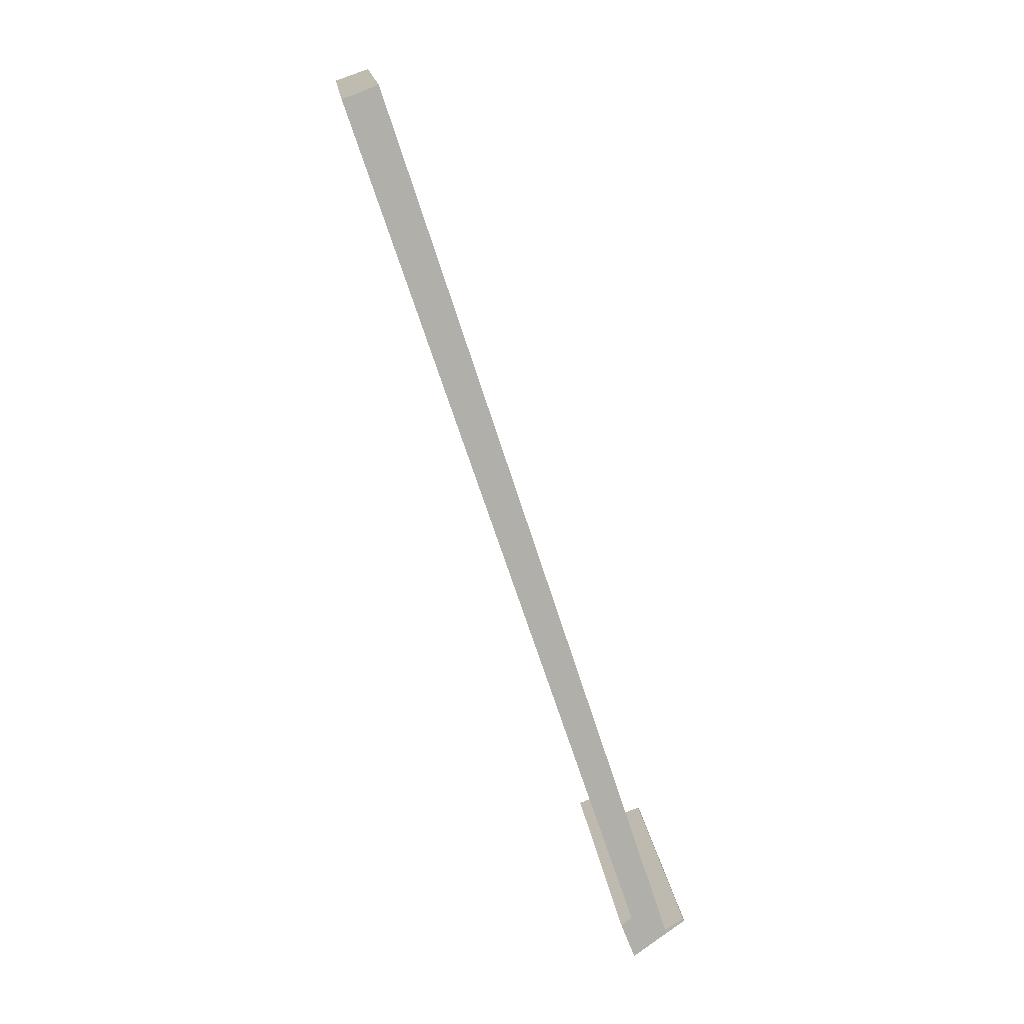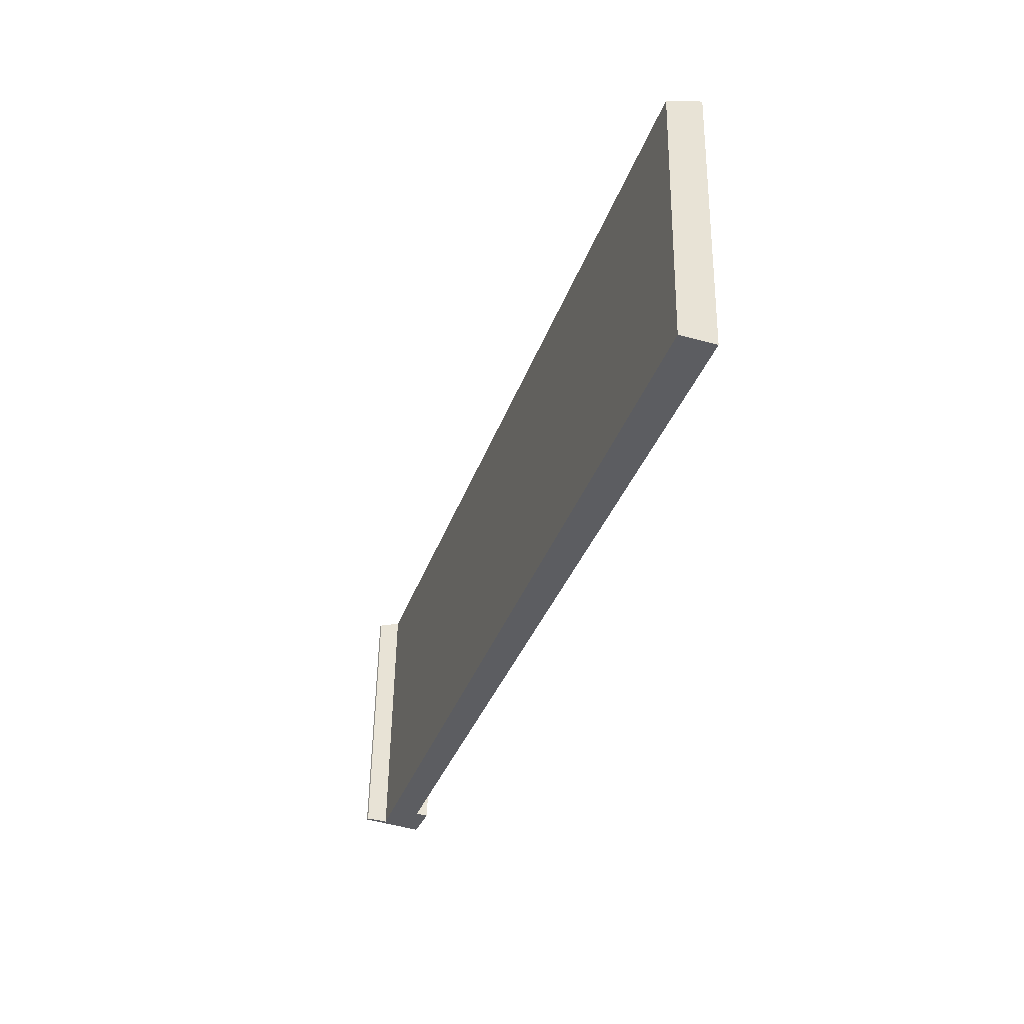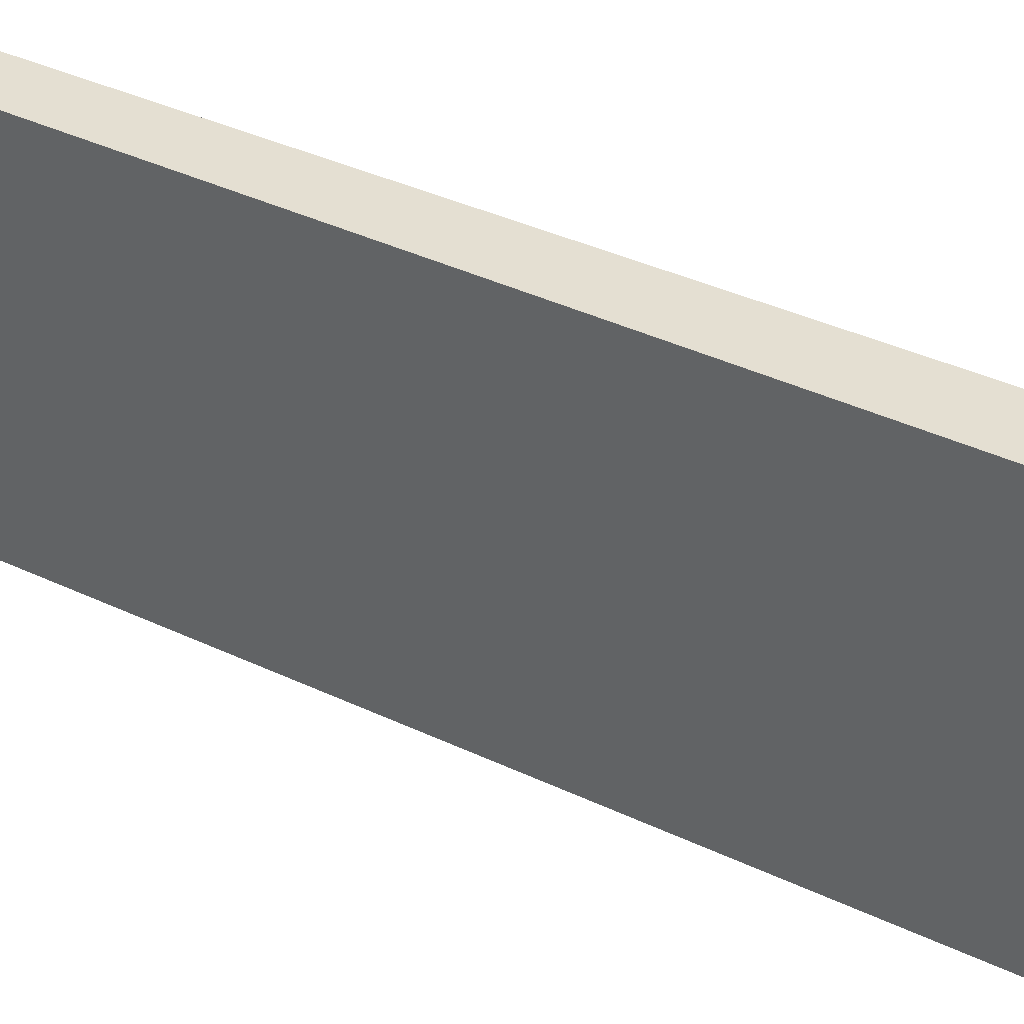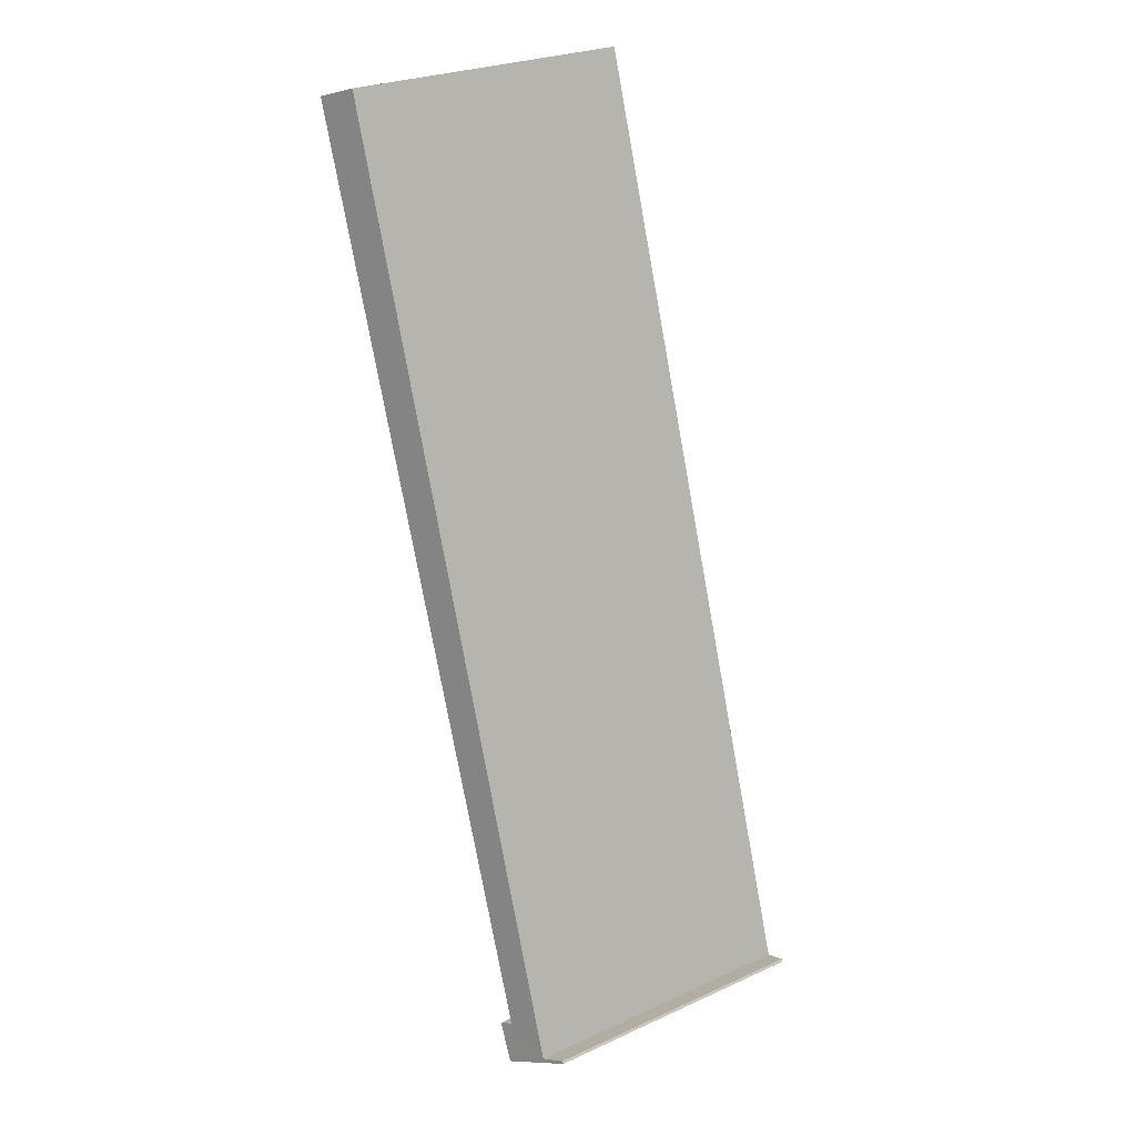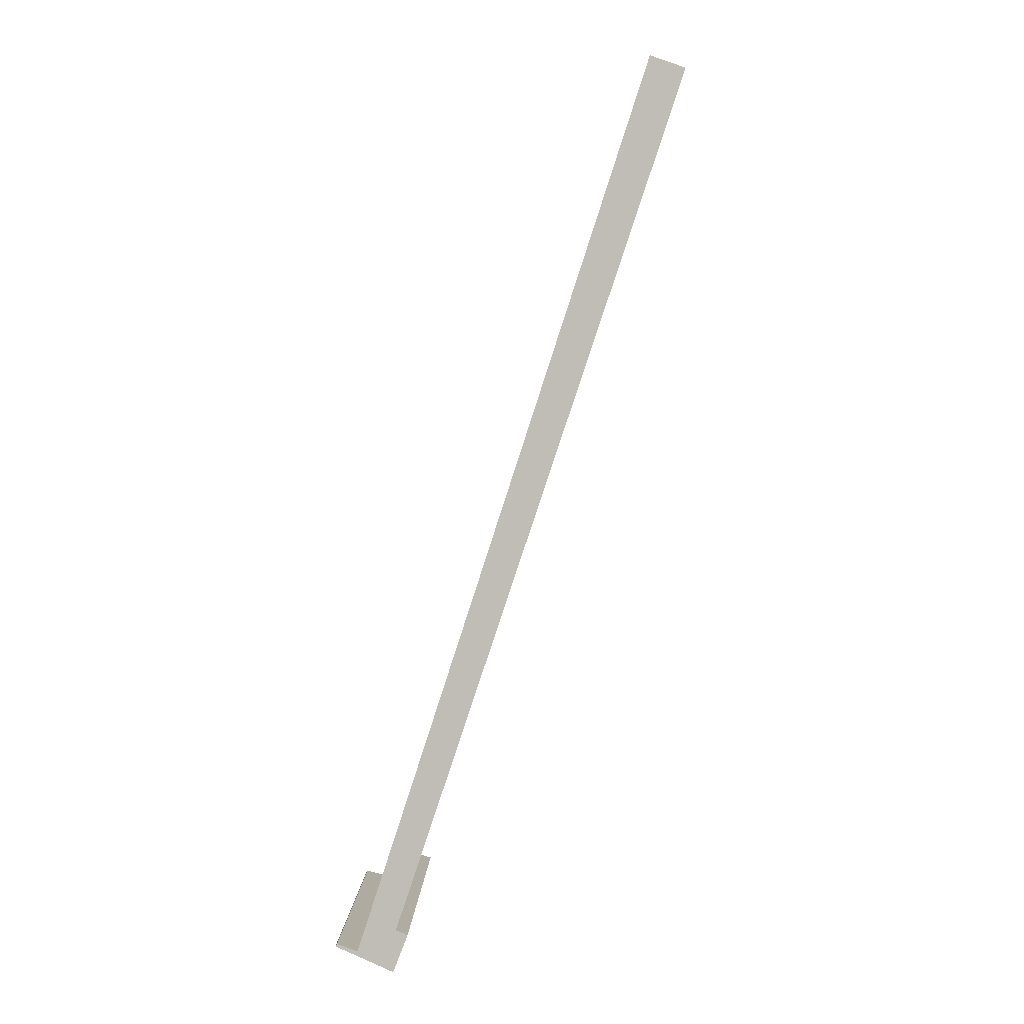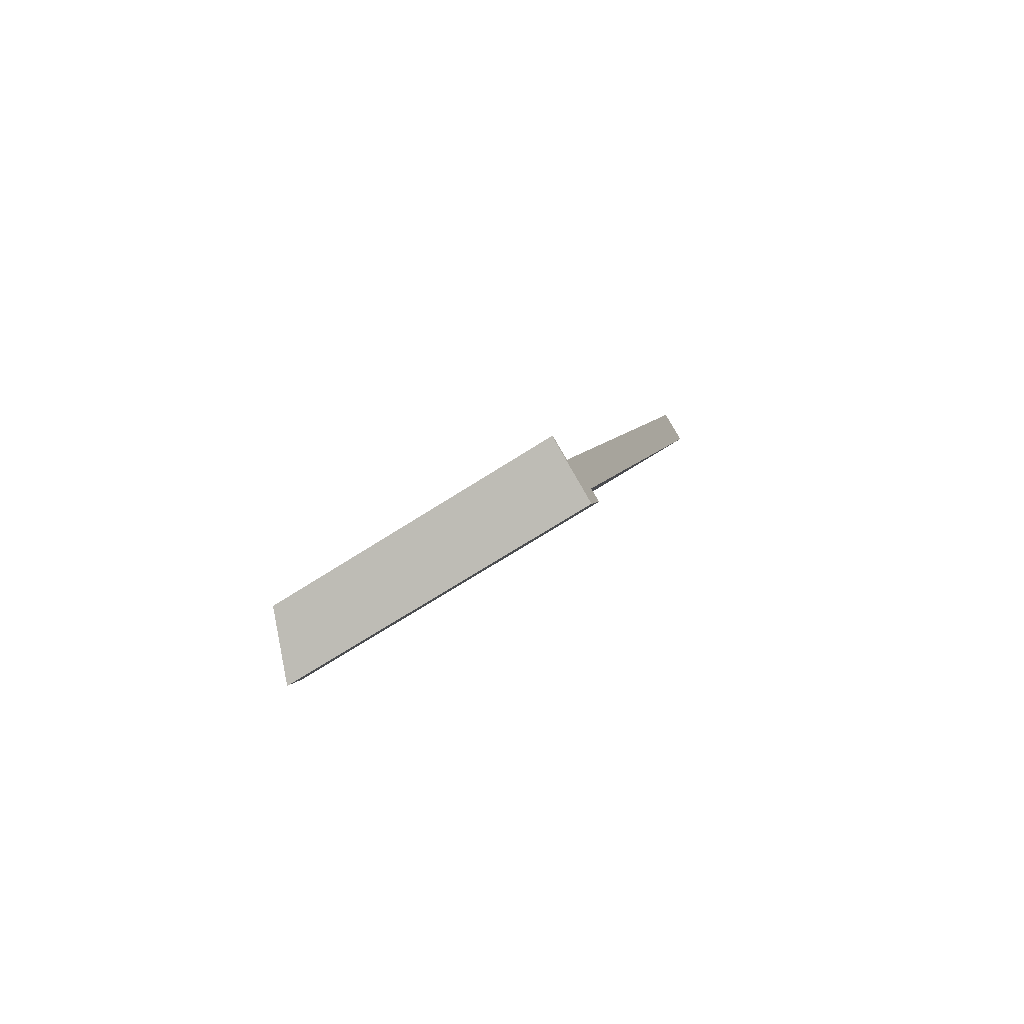
<metadata>
{"format":"obj","ext":"obj","renderer":"f3d","projection":"perspective","resolution":1024,"background":"white","views":[{"elev":16.4,"azim":173.7,"up":"+Z"},{"elev":53.8,"azim":0.9,"up":"+Z"},{"elev":35.8,"azim":-39.3,"up":"+Y"},{"elev":27.0,"azim":-124.9,"up":"+Z"},{"elev":4.2,"azim":1.9,"up":"+Z"},{"elev":-69.4,"azim":-57.2,"up":"+Z"}]}
</metadata>
<code>
v  2.157 10.9 -0.848
v  2.224 10.76 0.619
v  2.656 10.93 0.447
v  11.34 10.36 32.14
v  12.6 10.85 31.7
v  0.811 10.36 -0.182
v  2.12 10.9 -0.944
v  1.166 10.52 -0.519
v  0 10.06 6.161e-16
v  0.054 10.07 0.089
v  12.6 -1.941e-15 31.7
v  11.34 -1.968e-15 32.14
v  2.656 -2.737e-17 0.447
v  2.224 -3.79e-17 0.619
v  0.054 -5.45e-18 0.089
v  0 0 0
v  0.811 1.114e-17 -0.182
v  2.12 5.78e-17 -0.944
v  2.157 5.193e-17 -0.848
v  1.166 3.178e-17 -0.519
g defaultobject
f 1 2 3
f 2 4 5
f 4 2 6
f 6 2 1
f 6 1 7
f 6 7 8
f 6 8 9
f 6 9 10
f 4 11 5
f 11 4 12
f 2 13 3
f 13 2 14
f 9 15 10
f 15 9 16
f 10 17 6
f 17 10 15
f 11 2 5
f 2 11 14
f 13 1 3
f 1 13 7
f 7 13 18
f 18 13 19
f 18 8 7
f 8 18 9
f 9 18 16
f 16 18 20
f 17 4 6
f 4 17 12
f 19 20 18
f 20 19 13
f 20 13 17
f 20 17 16
f 17 13 14
f 17 14 12
f 12 14 11
f 15 16 17

</code>
